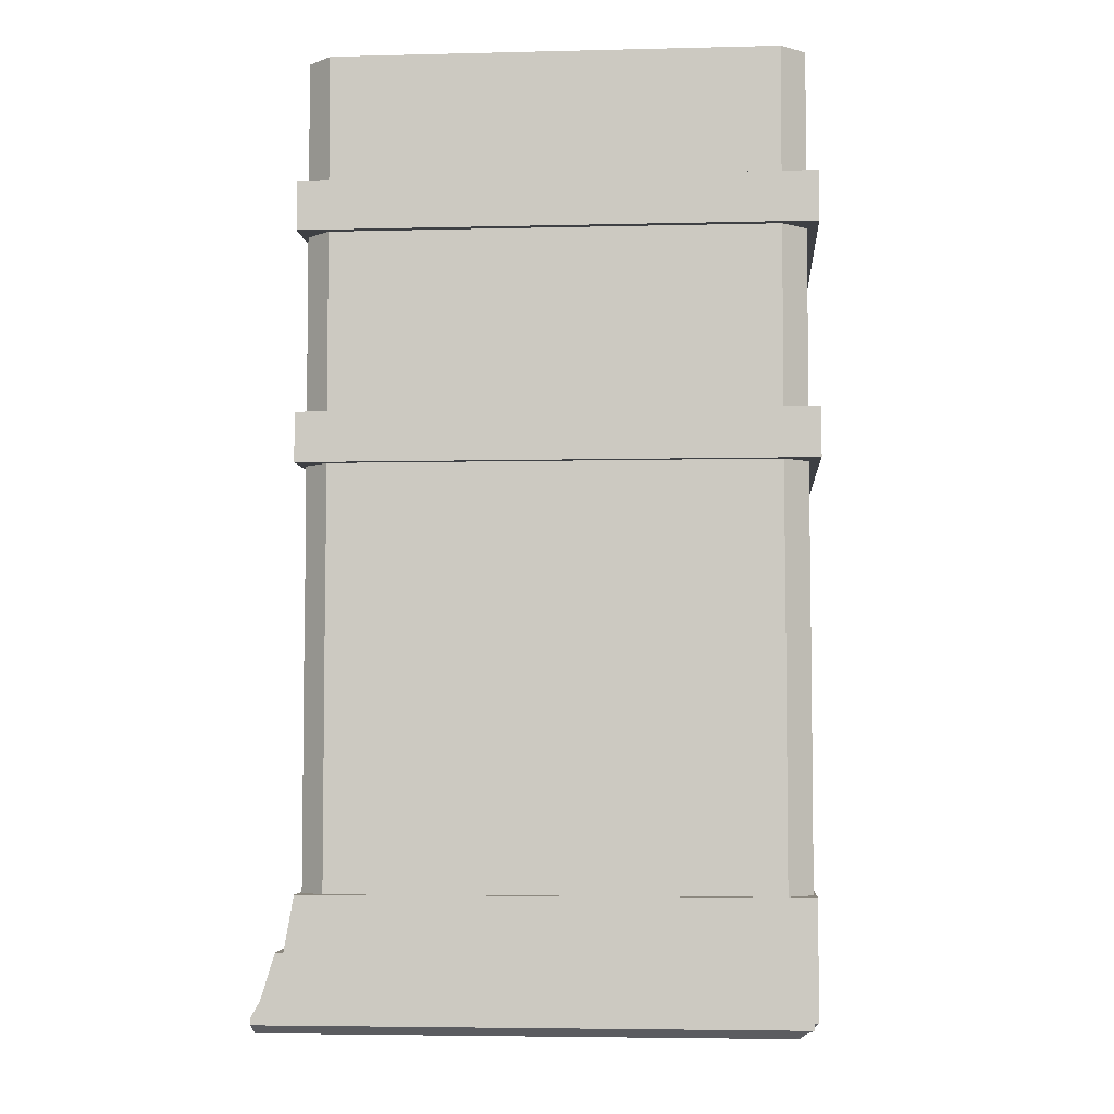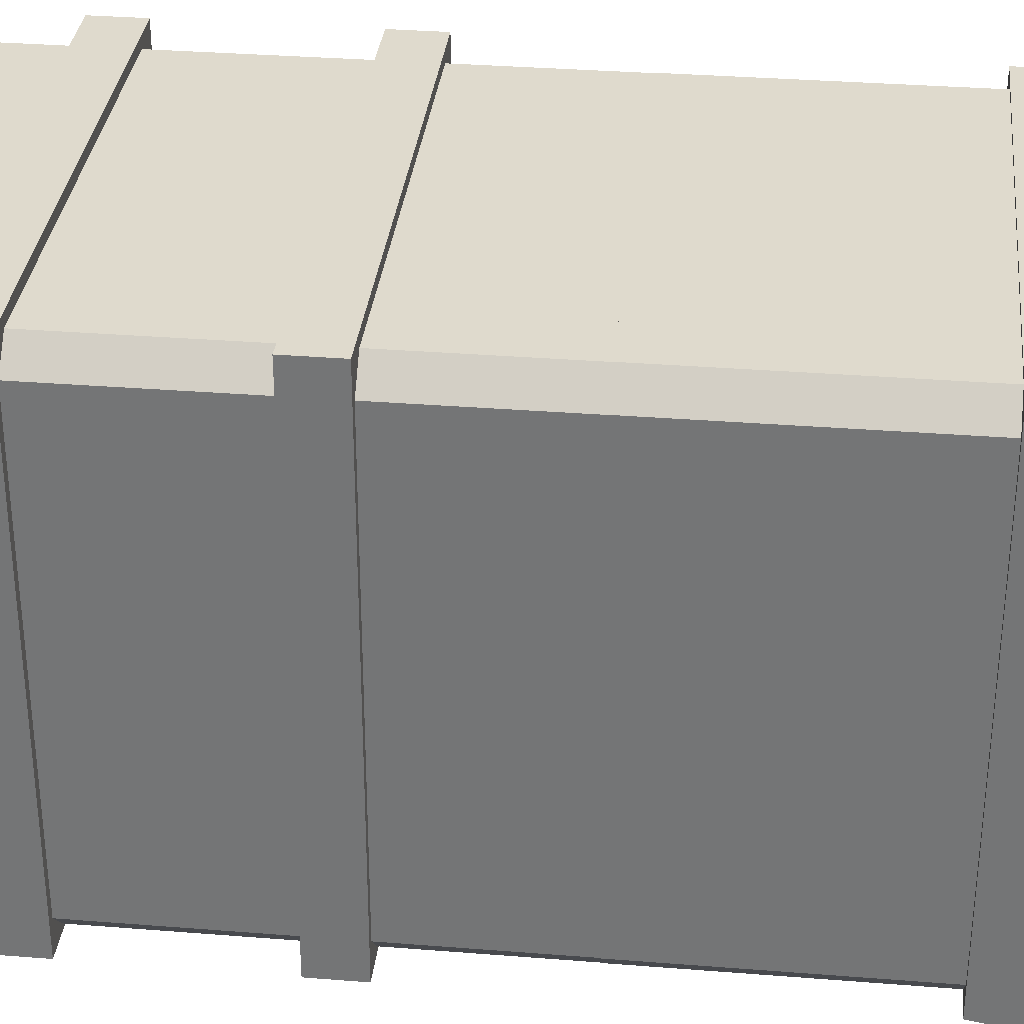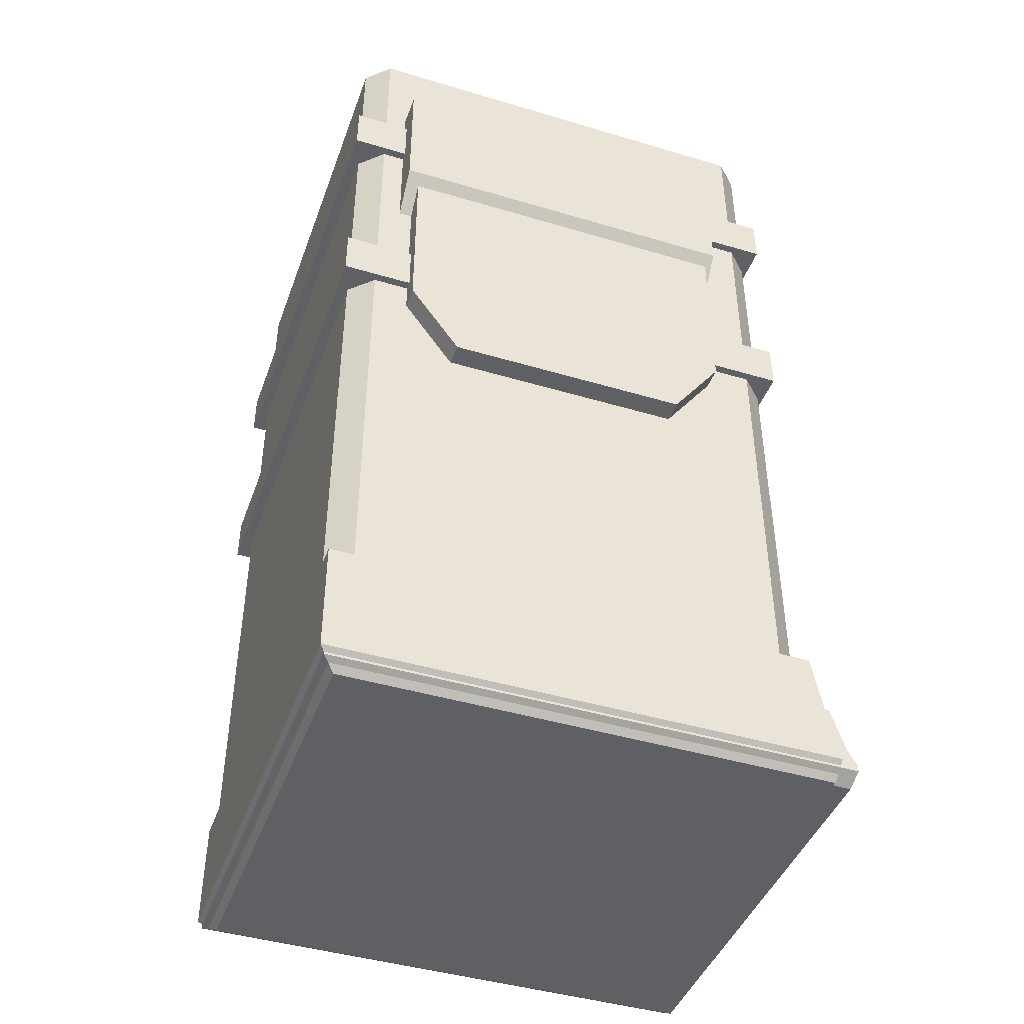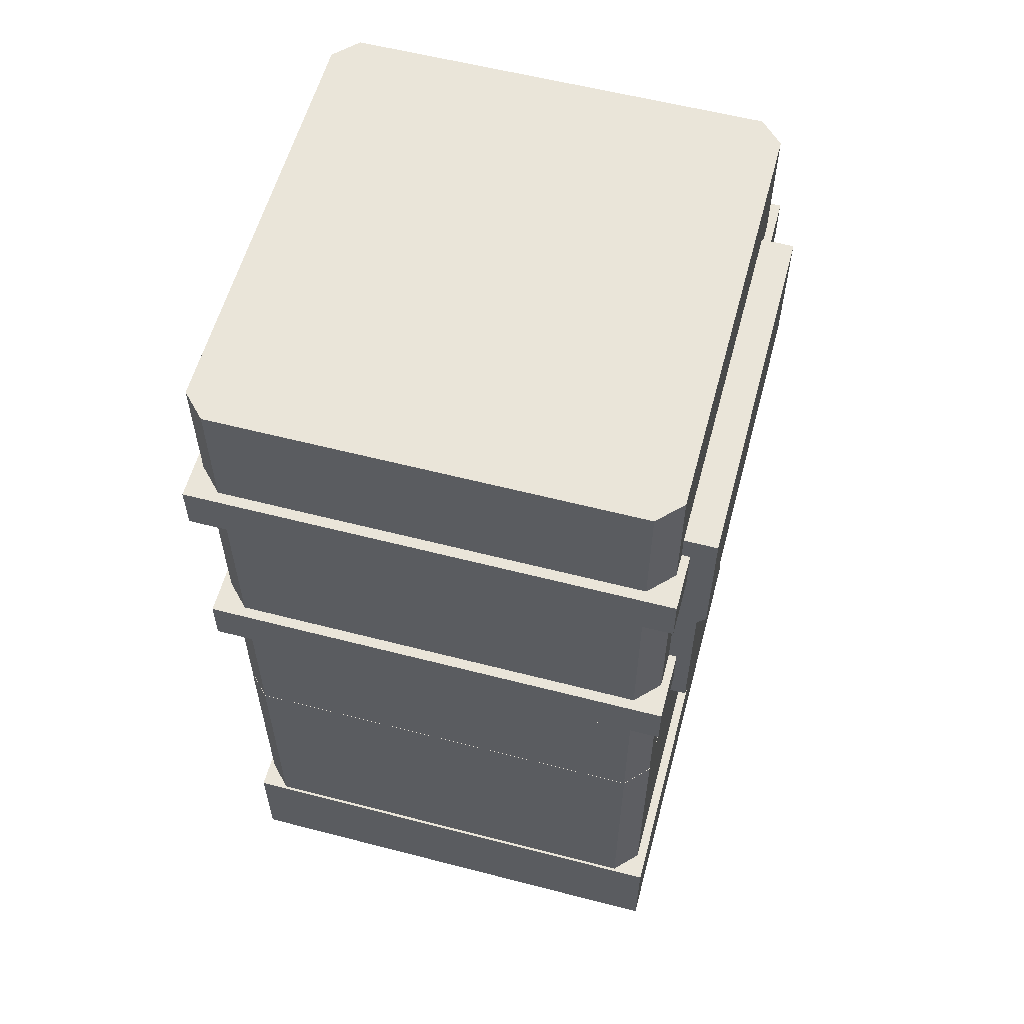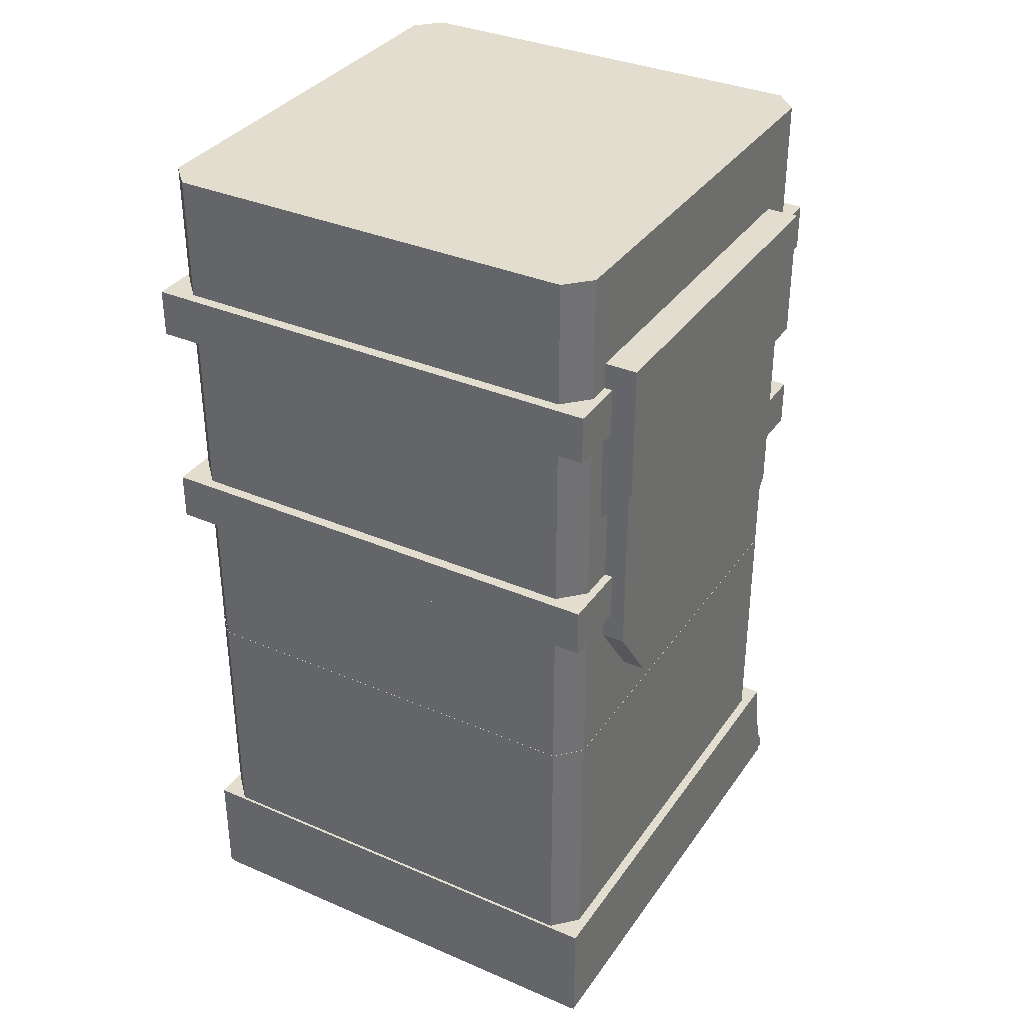
<metadata>
{"format":"obj","ext":"obj","renderer":"f3d","projection":"perspective","resolution":1024,"background":"white","views":[{"elev":-4.8,"azim":-85.5,"up":"+Y"},{"elev":32.8,"azim":-83.7,"up":"+Z"},{"elev":-43.7,"azim":70.6,"up":"+Y"},{"elev":58.2,"azim":15.0,"up":"+Y"},{"elev":34.8,"azim":29.9,"up":"+Y"}]}
</metadata>
<code>
g Meshpart1
v 0.5336 -1.019 -0.5825
v 0.5336 -0.8681 -0.5825
v 0.5336 -1.019 0.5389
v 0.5336 -0.8681 0.5389
v 0.5336 -0.9678 -0.6131
v 0.5336 -1.019 -0.5825
v 0.5336 -1.004 -0.634
v 0.5336 -1.019 -0.634
v 0.5336 -1.019 -0.5825
v 0.496 -1.04 0.4994
v 0.496 -1.04 -0.5825
v 0.5336 -1.019 0.5389
v 0.496 -1.04 -0.6307
v 0.5336 -1.019 -0.634
v 0.5336 -1.019 -0.5825
v 0.496 -1.04 -0.5825
v -0.5314 -0.8681 -0.5825
v -0.5314 -0.8681 0.5389
v 0.5336 -0.8681 -0.5825
v 0.5336 -0.8681 0.5389
v -0.5314 -1.019 0.5389
v 0.5336 -1.019 0.5389
v 0.5336 -0.8681 0.5389
v -0.5314 -0.8681 0.5389
v 0.5336 -1.019 0.5389
v -0.5314 -1.019 0.5389
v 0.496 -1.04 0.4994
v -0.4938 -1.04 0.4994
v -0.5314 -0.8681 0.5389
v -0.5314 -0.8681 -0.5825
v -0.5314 -1.019 -0.5825
v -0.5314 -1.019 0.5389
v -0.5314 -0.9678 -0.6131
v -0.5314 -1.019 -0.5825
v -0.5314 -1.004 -0.634
v -0.5314 -1.019 -0.634
v -0.4938 -1.04 -0.5825
v -0.4938 -1.04 0.4994
v -0.5314 -1.019 -0.5825
v -0.5314 -1.019 0.5389
v -0.4938 -1.04 -0.6307
v -0.5314 -1.019 -0.5825
v -0.5314 -1.019 -0.634
v -0.4938 -1.04 -0.5825
v -0.4938 -1.04 -0.5825
v 0.496 -1.04 -0.5825
v 0.496 -1.04 0.4994
v -0.4938 -1.04 0.4994
v -0.4938 -1.04 -0.6307
v 0.496 -1.04 -0.6307
v 0.496 -1.04 -0.5825
v -0.4938 -1.04 -0.5825
v -0.4938 -1.04 -0.6307
v 0.5336 -1.019 -0.634
v 0.496 -1.04 -0.6307
v -0.5314 -1.019 -0.634
v -0.5314 -1.004 -0.634
v 0.5336 -1.004 -0.634
v 0.5336 -1.019 -0.634
v -0.5314 -1.019 -0.634
v -0.5314 -0.8681 -0.5825
v 0.5336 -0.8681 -0.5825
v 0.5336 -0.9678 -0.6131
v -0.5314 -0.9678 -0.6131
v 0.5336 -1.004 -0.634
v -0.5314 -0.9678 -0.6131
v 0.5336 -0.9678 -0.6131
v -0.5314 -1.004 -0.634
f 1 2 3
f 3 2 4
f 2 1 5
f 6 7 5
f 7 6 8
f 9 10 11
f 10 9 12
f 13 14 15
f 13 15 16
f 17 18 19
f 19 18 20
f 21 22 23
f 21 23 24
f 25 26 27
f 27 26 28
f 29 30 31
f 31 32 29
f 31 30 33
f 34 33 35
f 36 34 35
f 37 38 39
f 39 38 40
f 41 42 43
f 42 41 44
f 45 46 47
f 45 47 48
f 49 50 51
f 49 51 52
f 53 54 55
f 56 54 53
f 57 58 59
f 57 59 60
f 61 62 63
f 61 63 64
f 65 66 67
f 66 65 68
g Meshpart2
v 0.5436 -1.003 -0.5438
v 0.5436 -0.7481 -0.5438
v 0.5436 -1.003 0.5489
v 0.5436 -0.7481 0.5489
v 0.5436 -0.9173 -0.5737
v 0.5436 -1.003 -0.5438
v 0.5436 -0.9789 -0.594
v 0.5436 -1.003 -0.594
v 0.5436 -1.003 -0.5438
v 0.5056 -1.04 0.5104
v 0.5056 -1.04 -0.5438
v 0.5436 -1.003 0.5489
v 0.5056 -1.04 -0.5908
v 0.5436 -1.003 -0.594
v 0.5436 -1.003 -0.5438
v 0.5056 -1.04 -0.5438
v -0.5314 -0.7481 -0.5438
v -0.5314 -0.7481 0.5489
v 0.5436 -0.7481 -0.5438
v 0.5436 -0.7481 0.5489
v -0.5314 -1.003 0.5489
v 0.5436 -1.003 0.5489
v 0.5436 -0.7481 0.5489
v -0.5314 -0.7481 0.5489
v 0.5436 -1.003 0.5489
v -0.5314 -1.003 0.5489
v 0.5056 -1.04 0.5104
v -0.4934 -1.04 0.5104
v -0.5314 -0.7481 0.5489
v -0.5314 -0.7481 -0.5438
v -0.5314 -1.003 -0.5438
v -0.5314 -1.003 0.5489
v -0.5314 -0.9173 -0.5737
v -0.5314 -1.003 -0.5438
v -0.5314 -0.9789 -0.594
v -0.5314 -1.003 -0.594
v -0.4934 -1.04 -0.5438
v -0.4934 -1.04 0.5104
v -0.5314 -1.003 -0.5438
v -0.5314 -1.003 0.5489
v -0.4934 -1.04 -0.5908
v -0.5314 -1.003 -0.5438
v -0.5314 -1.003 -0.594
v -0.4934 -1.04 -0.5438
v -0.4934 -1.04 -0.5438
v 0.5056 -1.04 -0.5438
v 0.5056 -1.04 0.5104
v -0.4934 -1.04 0.5104
v -0.4934 -1.04 -0.5908
v 0.5056 -1.04 -0.5908
v 0.5056 -1.04 -0.5438
v -0.4934 -1.04 -0.5438
v -0.4934 -1.04 -0.5908
v 0.5436 -1.003 -0.594
v 0.5056 -1.04 -0.5908
v -0.5314 -1.003 -0.594
v -0.5314 -0.9789 -0.594
v 0.5436 -0.9789 -0.594
v 0.5436 -1.003 -0.594
v -0.5314 -1.003 -0.594
v -0.5314 -0.7481 -0.5438
v 0.5436 -0.7481 -0.5438
v 0.5436 -0.9173 -0.5737
v -0.5314 -0.9173 -0.5737
v 0.5436 -0.9789 -0.594
v -0.5314 -0.9173 -0.5737
v 0.5436 -0.9173 -0.5737
v -0.5314 -0.9789 -0.594
f 69 70 71
f 71 70 72
f 70 69 73
f 74 75 73
f 75 74 76
f 77 78 79
f 78 77 80
f 81 82 83
f 81 83 84
f 85 86 87
f 87 86 88
f 89 90 91
f 89 91 92
f 93 94 95
f 95 94 96
f 97 98 99
f 99 100 97
f 99 98 101
f 102 101 103
f 104 102 103
f 105 106 107
f 107 106 108
f 109 110 111
f 110 109 112
f 113 114 115
f 113 115 116
f 117 118 119
f 117 119 120
f 121 122 123
f 124 122 121
f 125 126 127
f 125 127 128
f 129 130 131
f 129 131 132
f 133 134 135
f 134 133 136
g Meshpart3
v 0.5065 0.4263 0.4371
v 0.5065 0.4263 -0.3899
v 0.5939 0.5308 -0.3899
v 0.5939 0.5308 0.4371
v 0.5939 0.8346 -0.3899
v 0.5939 0.5308 0.4371
v 0.5939 0.5308 -0.3899
v 0.5939 0.8346 0.4371
v 0.4775 0.8346 -0.3899
v 0.5939 0.8346 0.4371
v 0.5939 0.8346 -0.3899
v 0.4775 0.8346 0.4371
v 0.5939 0.5308 0.4371
v 0.5939 0.8346 0.4371
v 0.4775 0.5308 0.4371
v 0.4775 0.8346 0.4371
v 0.5065 0.4263 0.4371
v 0.4775 0.5308 0.4371
v 0.3902 0.4263 0.4371
v 0.5939 0.5308 0.4371
v 0.4775 0.5308 -0.3899
v 0.4775 0.8346 0.4371
v 0.4775 0.8346 -0.3899
v 0.4775 0.5308 0.4371
v 0.3902 0.4263 -0.3899
v 0.4775 0.5308 0.4371
v 0.4775 0.5308 -0.3899
v 0.3902 0.4263 0.4371
v 0.5065 0.4263 -0.3899
v 0.3902 0.4263 0.4371
v 0.3902 0.4263 -0.3899
v 0.5065 0.4263 0.4371
v 0.5939 0.8346 -0.3899
v 0.5939 0.5308 -0.3899
v 0.4775 0.8346 -0.3899
v 0.4775 0.5308 -0.3899
v 0.5939 0.5308 -0.3899
v 0.5065 0.4263 -0.3899
v 0.4775 0.5308 -0.3899
v 0.3902 0.4263 -0.3899
f 137 138 139
f 139 140 137
f 141 142 143
f 142 141 144
f 145 146 147
f 146 145 148
f 149 150 151
f 151 150 152
f 153 154 155
f 154 153 156
f 157 158 159
f 158 157 160
f 161 162 163
f 162 161 164
f 165 166 167
f 166 165 168
f 169 170 171
f 171 170 172
f 173 174 175
f 175 174 176
g Meshpart4
v 0.5723 0.8181 -0.374
v 0.5723 0.1015 0.407
v 0.5723 0.1015 -0.374
v 0.5723 0.8181 0.407
v 0.5723 -0.05748 0.2927
v 0.5723 -0.05748 -0.2598
v 0.5723 0.1015 -0.374
v 0.5723 0.1015 0.407
v 0.5394 0.7759 -0.5512
v 0.5394 0.6675 0.5658
v 0.5394 0.6675 -0.5512
v 0.5394 0.7759 0.5658
v 0.5394 0.2732 -0.5512
v 0.5394 0.1648 0.5658
v 0.5394 0.1648 -0.5512
v 0.5394 0.2732 0.5658
v 0.5016 0.8181 -0.374
v 0.5723 0.8181 0.407
v 0.5723 0.8181 -0.374
v 0.5016 0.8181 0.407
v -0.5387 0.7759 0.5658
v 0.5394 0.7759 -0.5512
v -0.5387 0.7759 -0.5512
v 0.5394 0.7759 0.5658
v -0.5387 0.2732 0.5658
v 0.5394 0.2732 -0.5512
v -0.5387 0.2732 -0.5512
v 0.5394 0.2732 0.5658
v -0.5387 0.6675 0.5658
v 0.5394 0.6675 0.5658
v 0.5394 0.7759 0.5658
v -0.5387 0.7759 0.5658
v -0.5387 0.1648 0.5658
v 0.5394 0.1648 0.5658
v 0.5394 0.2732 0.5658
v -0.5387 0.2732 0.5658
v 0.5723 -0.05748 0.2927
v 0.5723 0.1015 0.407
v 0.5016 -0.05748 0.2927
v 0.5016 0.1015 0.407
v 0.5723 0.1015 0.407
v 0.5723 0.8181 0.407
v 0.5016 0.1015 0.407
v 0.5016 0.8181 0.407
v -0.5387 0.7759 0.5658
v -0.5387 0.7759 -0.5512
v -0.5387 0.6675 -0.5512
v -0.5387 0.6675 0.5658
v -0.5387 0.2732 0.5658
v -0.5387 0.2732 -0.5512
v -0.5387 0.1648 -0.5512
v -0.5387 0.1648 0.5658
v 0.5016 0.1015 -0.374
v 0.5016 0.8181 0.407
v 0.5016 0.8181 -0.374
v 0.5016 0.1015 0.407
v 0.5016 -0.05748 -0.2598
v 0.5016 0.1015 0.407
v 0.5016 0.1015 -0.374
v 0.5016 -0.05748 0.2927
v 0.5723 -0.05748 -0.2598
v 0.5016 -0.05748 0.2927
v 0.5016 -0.05748 -0.2598
v 0.5723 -0.05748 0.2927
v -0.5387 0.1648 -0.5512
v 0.5394 0.1648 -0.5512
v 0.5394 0.1648 0.5658
v -0.5387 0.1648 0.5658
v -0.5387 0.6675 -0.5512
v 0.5394 0.6675 -0.5512
v 0.5394 0.6675 0.5658
v -0.5387 0.6675 0.5658
v -0.5387 0.7759 -0.5512
v 0.5394 0.7759 -0.5512
v 0.5394 0.6675 -0.5512
v -0.5387 0.6675 -0.5512
v -0.5387 0.2732 -0.5512
v 0.5394 0.2732 -0.5512
v 0.5394 0.1648 -0.5512
v -0.5387 0.1648 -0.5512
v 0.5723 0.1015 -0.374
v 0.5723 -0.05748 -0.2598
v 0.5016 0.1015 -0.374
v 0.5016 -0.05748 -0.2598
v 0.5723 0.8181 -0.374
v 0.5723 0.1015 -0.374
v 0.5016 0.8181 -0.374
v 0.5016 0.1015 -0.374
f 177 178 179
f 178 177 180
f 181 182 183
f 183 184 181
f 185 186 187
f 186 185 188
f 189 190 191
f 190 189 192
f 193 194 195
f 194 193 196
f 197 198 199
f 198 197 200
f 201 202 203
f 202 201 204
f 205 206 207
f 205 207 208
f 209 210 211
f 209 211 212
f 213 214 215
f 215 214 216
f 217 218 219
f 219 218 220
f 221 222 223
f 223 224 221
f 225 226 227
f 227 228 225
f 229 230 231
f 230 229 232
f 233 234 235
f 234 233 236
f 237 238 239
f 238 237 240
f 241 242 243
f 241 243 244
f 245 246 247
f 245 247 248
f 249 250 251
f 249 251 252
f 253 254 255
f 253 255 256
f 257 258 259
f 259 258 260
f 261 262 263
f 263 262 264
g Meshpart5
v 0.5216 -0.1863 -0.4854
v 0.5216 -0.8623 -0.4854
v 0.4696 -0.1863 -0.5395
v 0.4696 -0.8623 -0.5395
v 0.5216 -0.8623 0.4884
v 0.5216 -0.1863 0.4884
v 0.4696 -0.8623 0.5425
v 0.4696 -0.1863 0.5425
v 0.5216 -0.8623 -0.4854
v 0.5216 -0.1863 -0.4854
v 0.5216 -0.1863 0.4884
v 0.5216 -0.8623 0.4884
v 0.4696 -0.1863 -0.5395
v -0.4674 -0.1863 -0.5395
v -0.4674 -0.1863 0.5425
v -0.5194 -0.1863 -0.4854
v -0.5194 -0.1863 0.4884
v 0.4696 -0.1863 0.5425
v 0.5216 -0.1863 -0.4854
v 0.5216 -0.1863 0.4884
v -0.4674 -0.1863 0.5425
v -0.4674 -0.8623 0.5425
v 0.4696 -0.8623 0.5425
v 0.4696 -0.1863 0.5425
v -0.4674 -0.1863 -0.5395
v -0.4674 -0.8623 -0.5395
v -0.5194 -0.1863 -0.4854
v -0.5194 -0.8623 -0.4854
v -0.4674 -0.8623 0.5425
v -0.4674 -0.1863 0.5425
v -0.5194 -0.8623 0.4884
v -0.5194 -0.1863 0.4884
v -0.5194 -0.1863 -0.4854
v -0.5194 -0.8623 -0.4854
v -0.5194 -0.8623 0.4884
v -0.5194 -0.1863 0.4884
v 0.4696 -0.8623 -0.5395
v 0.4696 -0.8623 0.5425
v -0.4674 -0.8623 -0.5395
v 0.5216 -0.8623 0.4884
v 0.5216 -0.8623 -0.4854
v -0.4674 -0.8623 0.5425
v -0.5194 -0.8623 0.4884
v -0.5194 -0.8623 -0.4854
v -0.4674 -0.8623 -0.5395
v -0.4674 -0.1863 -0.5395
v 0.4696 -0.1863 -0.5395
v 0.4696 -0.8623 -0.5395
f 265 266 267
f 267 266 268
f 269 270 271
f 271 270 272
f 273 274 275
f 273 275 276
f 277 278 279
f 279 278 280
f 279 280 281
f 282 277 279
f 277 282 283
f 283 282 284
f 285 286 287
f 287 288 285
f 289 290 291
f 291 290 292
f 293 294 295
f 295 294 296
f 297 298 299
f 297 299 300
f 301 302 303
f 302 301 304
f 304 301 305
f 303 302 306
f 303 306 307
f 303 307 308
f 309 310 311
f 311 312 309
g Meshpart6
v 0.5211 1.053 -0.485
v 0.5211 -0.8617 -0.485
v 0.4691 1.053 -0.539
v 0.4691 -0.8617 -0.539
v 0.5211 -0.8617 0.4879
v 0.5211 1.053 0.4879
v 0.4691 -0.8617 0.542
v 0.4691 1.053 0.542
v 0.5211 -0.8617 -0.485
v 0.5211 1.053 -0.485
v 0.5211 1.053 0.4879
v 0.5211 -0.8617 0.4879
v 0.4691 1.053 -0.539
v -0.4669 1.053 -0.539
v -0.4669 1.053 0.542
v -0.5189 1.053 -0.485
v -0.5189 1.053 0.4879
v 0.4691 1.053 0.542
v 0.5211 1.053 -0.485
v 0.5211 1.053 0.4879
v -0.4669 1.053 0.542
v -0.4669 -0.8617 0.542
v 0.4691 -0.8617 0.542
v 0.4691 1.053 0.542
v -0.4669 1.053 -0.539
v -0.4669 -0.8617 -0.539
v -0.5189 1.053 -0.485
v -0.5189 -0.8617 -0.485
v -0.4669 -0.8617 0.542
v -0.4669 1.053 0.542
v -0.5189 -0.8617 0.4879
v -0.5189 1.053 0.4879
v -0.5189 1.053 -0.485
v -0.5189 -0.8617 -0.485
v -0.5189 -0.8617 0.4879
v -0.5189 1.053 0.4879
v 0.4691 -0.8617 -0.539
v 0.4691 -0.8617 0.542
v -0.4669 -0.8617 -0.539
v 0.5211 -0.8617 0.4879
v 0.5211 -0.8617 -0.485
v -0.4669 -0.8617 0.542
v -0.5189 -0.8617 0.4879
v -0.5189 -0.8617 -0.485
v -0.4669 -0.8617 -0.539
v -0.4669 1.053 -0.539
v 0.4691 1.053 -0.539
v 0.4691 -0.8617 -0.539
f 313 314 315
f 315 314 316
f 317 318 319
f 319 318 320
f 321 322 323
f 321 323 324
f 325 326 327
f 327 326 328
f 327 328 329
f 330 325 327
f 325 330 331
f 331 330 332
f 333 334 335
f 335 336 333
f 337 338 339
f 339 338 340
f 341 342 343
f 343 342 344
f 345 346 347
f 345 347 348
f 349 350 351
f 350 349 352
f 352 349 353
f 351 350 354
f 351 354 355
f 351 355 356
f 357 358 359
f 359 360 357

</code>
